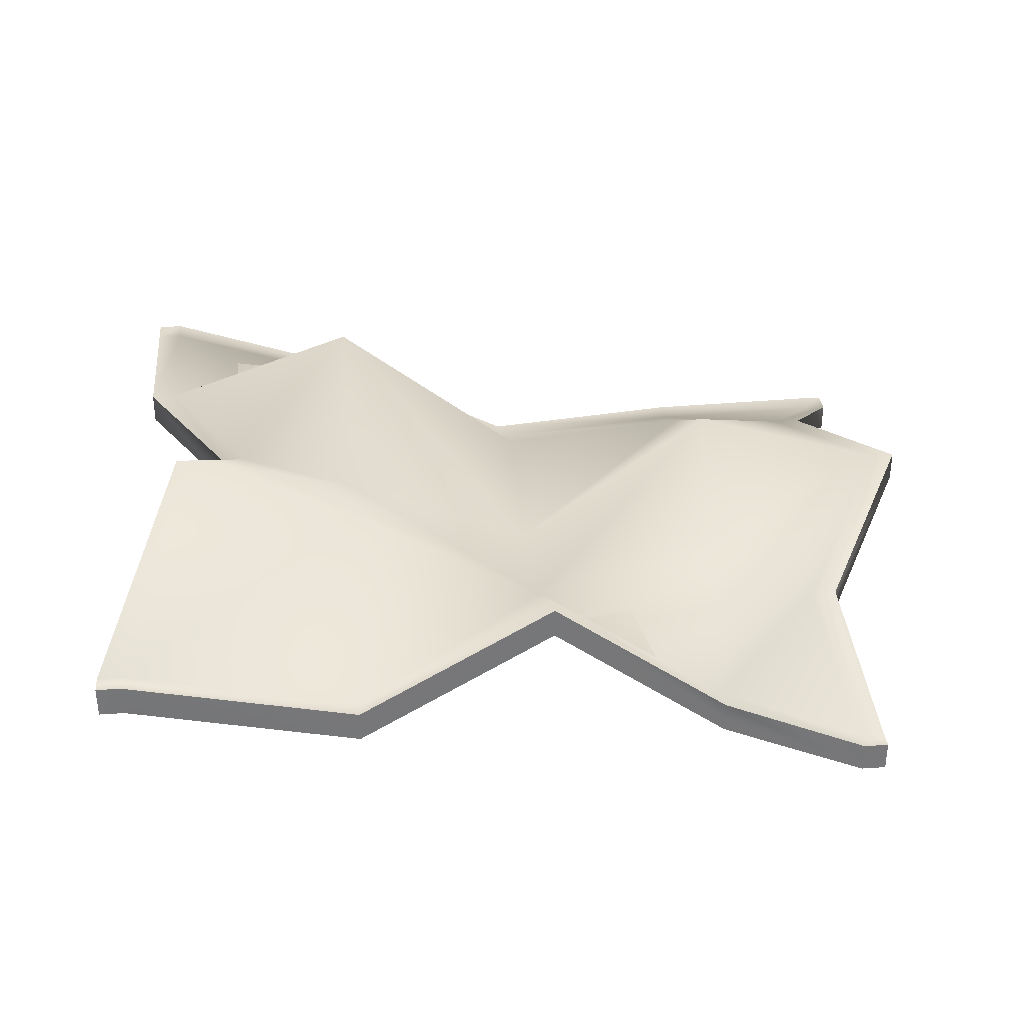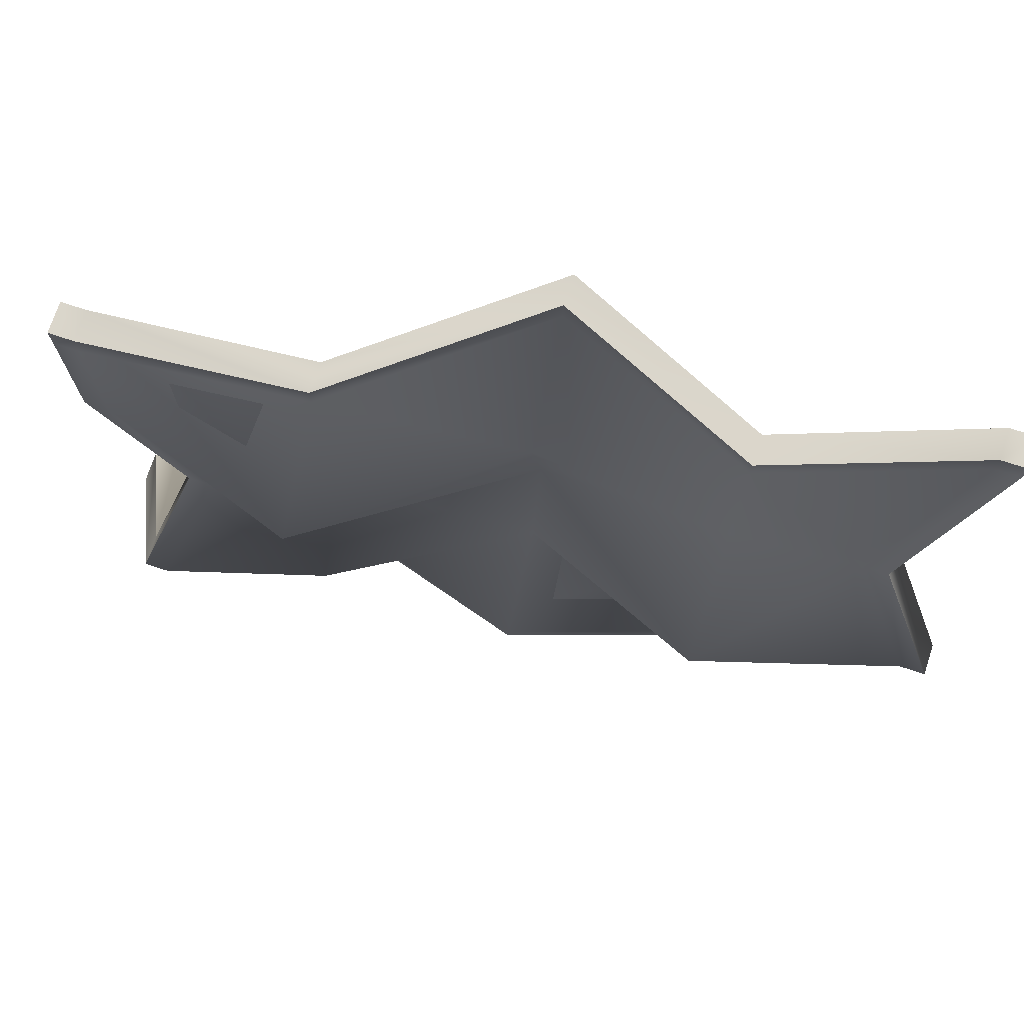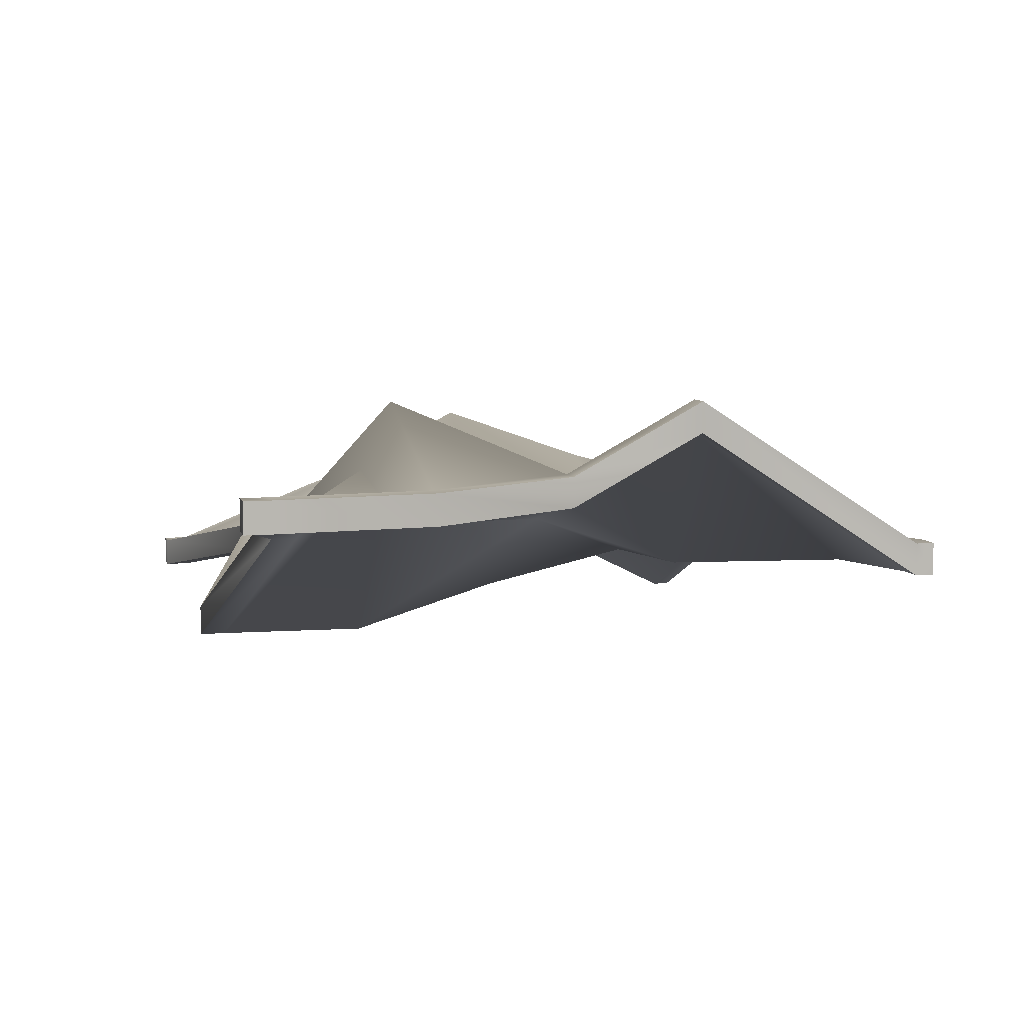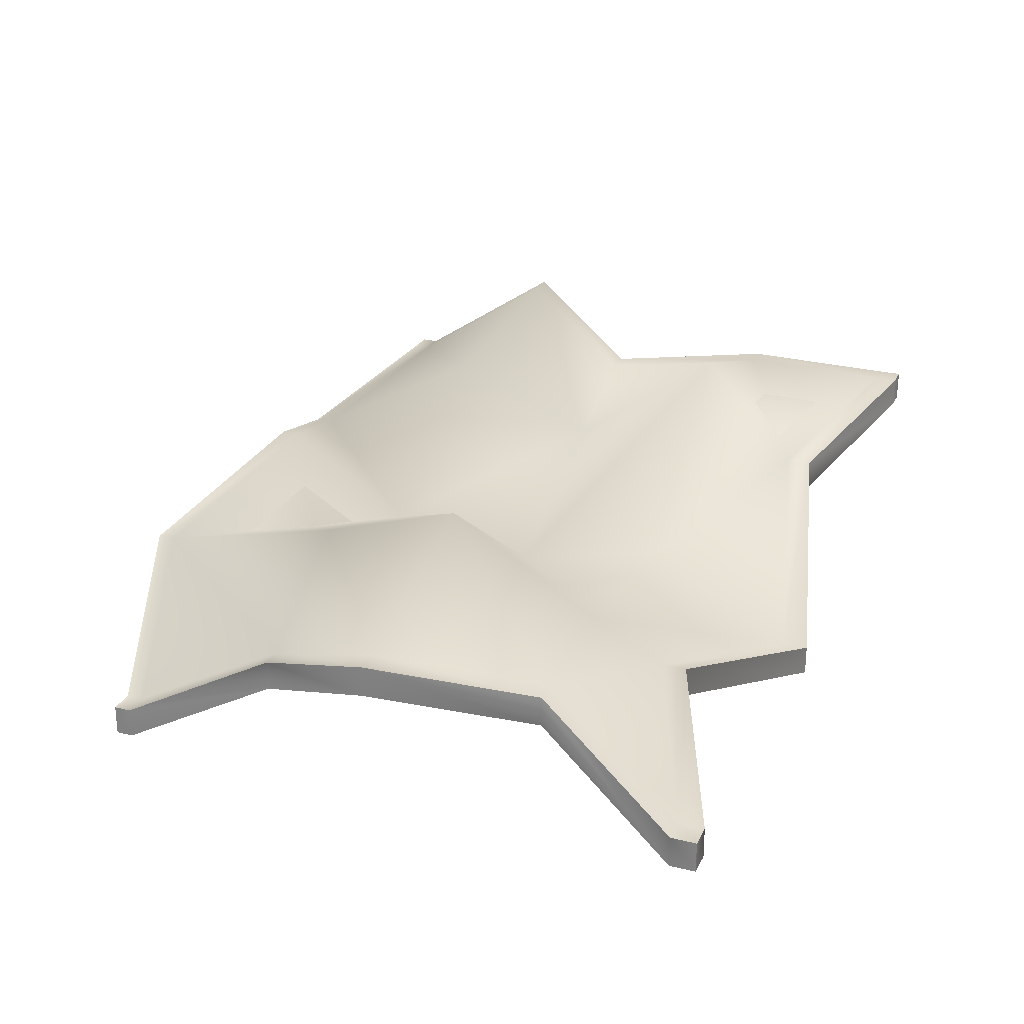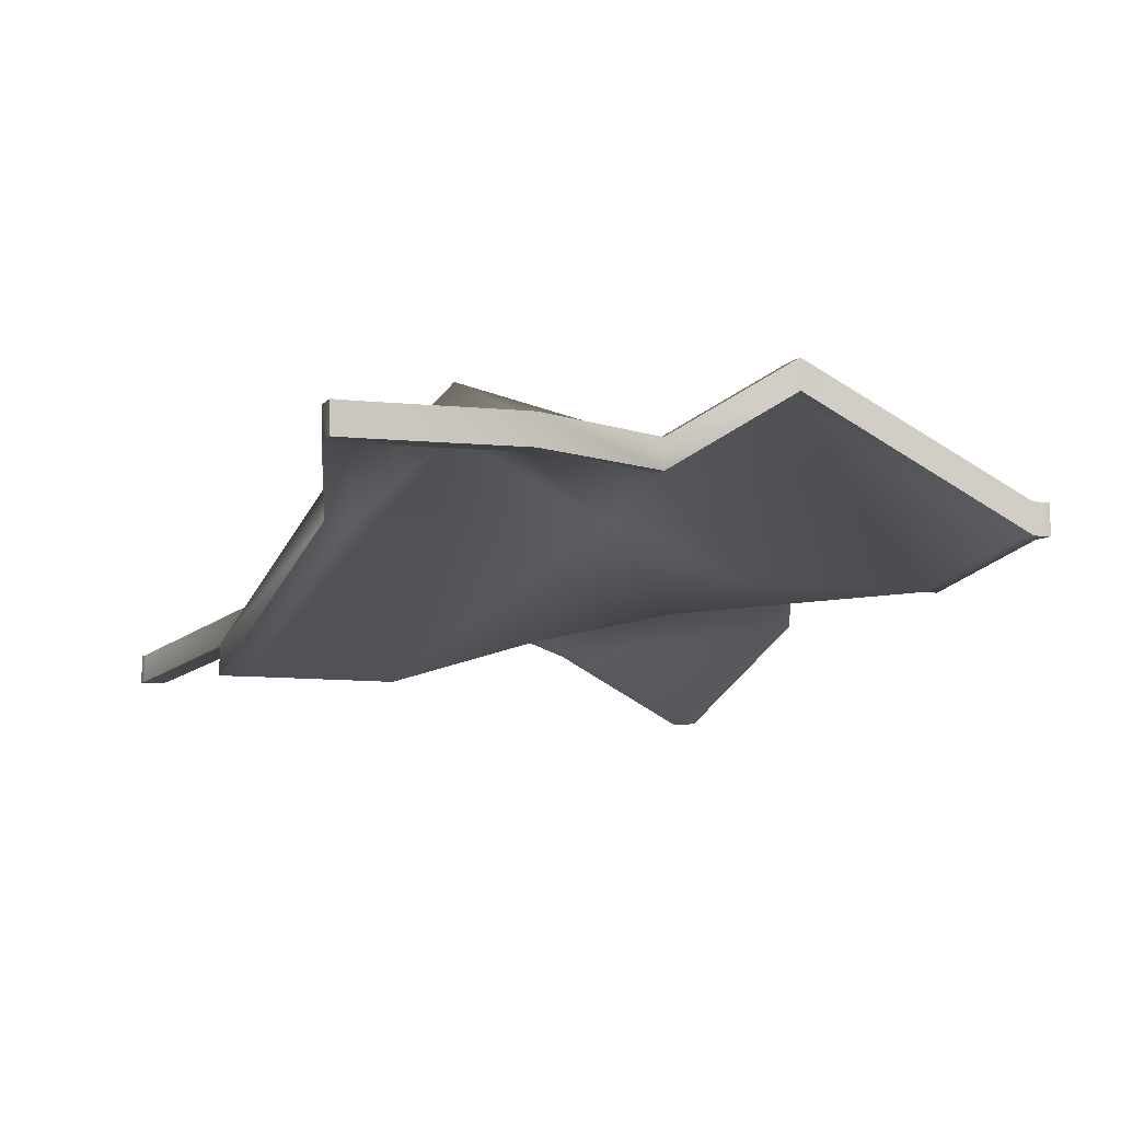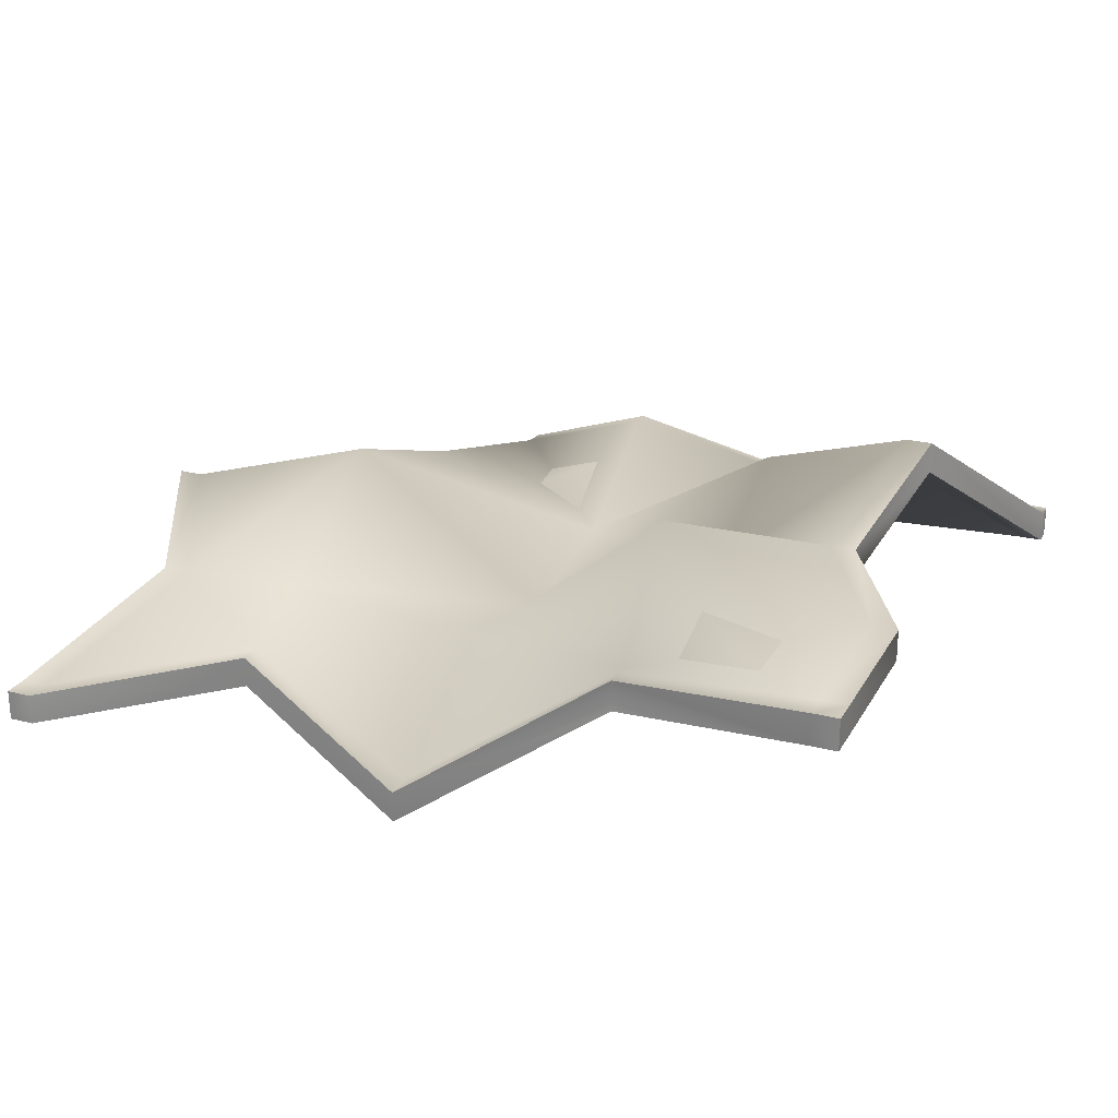
<metadata>
{"format":"obj","ext":"obj","renderer":"f3d","projection":"perspective","resolution":1024,"background":"white","views":[{"elev":33.2,"azim":174.4,"up":"+Y"},{"elev":73.6,"azim":-161.7,"up":"+Z"},{"elev":7.3,"azim":75.4,"up":"+Y"},{"elev":25.2,"azim":-68.6,"up":"+Y"},{"elev":-6.9,"azim":69.3,"up":"+Y"},{"elev":23.9,"azim":23.4,"up":"+Y"}]}
</metadata>
<code>
g default
v -58.38 14.19 44.91
v 57.71 34.55 44.91
v -58.38 18.4 44.91
v 57.71 38.77 44.91
v -48.31 12.8 -45.25
v 62.8 31.1 -44.91
v -48.31 8.592 -45.25
v 62.8 26.89 -44.91
v -54.93 14.19 44.91
v -44.86 8.592 -45.25
v -44.86 12.8 -45.25
v -54.93 18.4 44.91
v 54.32 34.55 44.91
v 54.32 38.77 44.91
v 59.41 31.1 -44.91
v 59.41 26.89 -44.91
v -48.31 12.8 -42.85
v -44.86 12.8 -42.85
v 59.41 31.1 -42.52
v 62.8 31.1 -42.52
v 62.8 26.89 -42.52
v 59.41 26.89 -42.52
v -44.86 8.592 -42.85
v -48.31 8.592 -42.85
v -58.38 18.4 41.42
v -54.93 18.4 41.42
v 54.32 38.77 41.42
v 57.71 38.77 41.42
v 57.71 34.55 41.42
v 54.32 34.55 41.42
v -54.93 14.19 41.42
v -58.38 14.19 41.42
v 0.02747 11.63 44.66
v 0.02747 11.63 41.17
v 0.02747 33.3 -39.25
v 0.02747 33.3 -41.64
v 0.02747 37.52 -41.64
v 0.02747 37.52 -39.25
v 0.02747 15.85 41.17
v 0.02747 15.85 44.66
v -54.93 34.04 -0.5481
v -58.38 34.04 -0.5481
v -58.38 29.83 -0.5481
v -54.93 29.83 -0.5481
v 0.02747 17.56 -0.5481
v 42.75 35.05 -0.5481
v 46.14 35.05 -0.5481
v 46.14 39.26 -0.5481
v 42.75 39.26 -0.5481
v 0.02747 22.68 -0.5481
v -27.45 20.3 33.87
v -27.45 20.3 30.38
v -27.45 32.88 -0.5481
v -22.42 23.21 -49.48
v -22.42 23.21 -51.87
v -22.42 27.42 -51.87
v -22.42 27.42 -49.48
v -27.45 42.32 -0.5481
v -27.45 24.51 30.38
v -27.45 24.51 33.87
v -48.26 28.49 20.44
v -44.81 28.49 20.44
v -27.45 29.72 20.44
v 0.02747 27.28 20.44
v 54.32 39.02 20.44
v 57.71 39.02 20.44
v 57.71 34.8 20.44
v 54.32 34.8 20.44
v 0.02747 11.35 20.44
v -27.45 22.89 20.44
v -44.81 24.27 20.44
v -48.26 24.27 20.44
v 27.51 23.62 -47.22
v 26.84 31.21 -0.5481
v 26.84 41.53 20.44
v 26.84 29.58 33.87
v 26.84 29.58 37.35
v 26.84 33.79 37.35
v 26.84 33.79 33.87
v 26.84 48.36 20.44
v 26.84 33.4 -0.5481
v 27.51 27.83 -47.22
v 27.51 27.83 -49.61
v 27.51 23.62 -49.61
v -41.72 23.42 -21.7
v -45.17 23.42 -21.7
v -45.17 19.21 -21.7
v -41.72 19.21 -21.7
v -24.93 23.52 -21.62
v 0.02747 22.19 -21.53
v 26.84 24.04 -21.53
v 48.08 45.23 -16.73
v 51.48 45.23 -16.73
v 51.48 49.44 -16.73
v 48.08 49.44 -16.73
v 26.84 41.88 -21.53
v 0.02747 25.99 -21.53
v -24.93 34.87 -21.62
g aluminumFoil
f 40 33 77 78
f 37 38 82 83
f 36 37 83 84
f 84 73 35 36
f 20 21 8 6
f 7 24 17 5
f 7 10 23 24
f 5 11 10 7
f 17 18 11 5
f 1 9 12 3
f 14 13 2 4
f 15 19 20 6
f 16 15 6 8
f 21 22 16 8
f 61 62 41 42
f 80 81 50 64
f 48 49 65 66
f 66 67 47 48
f 67 68 46 47
f 74 75 69 45
f 43 44 71 72
f 42 43 72 61
f 3 12 26 25
f 78 79 39 40
f 28 27 14 4
f 2 29 28 4
f 13 30 29 2
f 33 34 76 77
f 32 31 9 1
f 25 32 1 3
f 51 52 34 33
f 69 70 53 45
f 36 35 54 55
f 55 56 37 36
f 56 57 38 37
f 63 64 50 58
f 40 39 59 60
f 60 51 33 40
f 42 41 85 86
f 86 87 43 42
f 87 88 44 43
f 89 90 45 53
f 90 91 74 45
f 47 46 92 93
f 48 47 93 94
f 94 95 49 48
f 81 96 97 50
f 97 98 58 50
f 9 31 52 51
f 44 53 70 71
f 88 89 53 44
f 55 54 23 10
f 10 11 56 55
f 11 18 57 56
f 41 58 98 85
f 62 63 58 41
f 60 59 26 12
f 12 9 51 60
f 25 26 62 61
f 59 63 62 26
f 39 64 63 59
f 79 80 64 39
f 66 65 27 28
f 28 29 67 66
f 29 30 68 67
f 75 76 34 69
f 52 70 69 34
f 71 70 52 31
f 72 71 31 32
f 61 72 32 25
f 46 74 91 92
f 68 75 74 46
f 30 76 75 68
f 77 76 30 13
f 78 77 13 14
f 27 79 78 14
f 65 80 79 27
f 49 81 80 65
f 95 96 81 49
f 83 82 19 15
f 84 83 15 16
f 22 73 84 16
f 86 85 18 17
f 17 24 87 86
f 24 23 88 87
f 54 89 88 23
f 35 90 89 54
f 73 91 90 35
f 92 91 73 22
f 93 92 22 21
f 94 93 21 20
f 20 19 95 94
f 19 82 96 95
f 97 96 82 38
f 57 98 97 38
f 85 98 57 18

</code>
